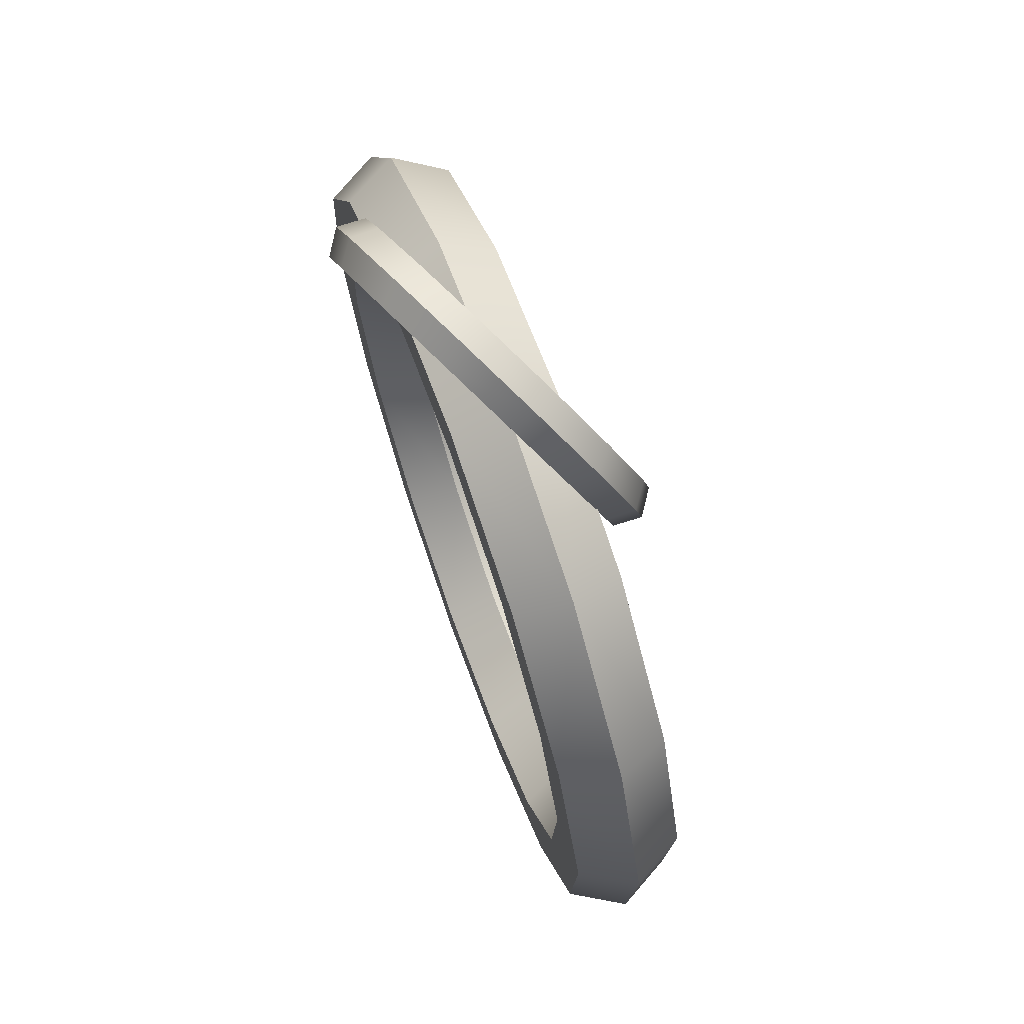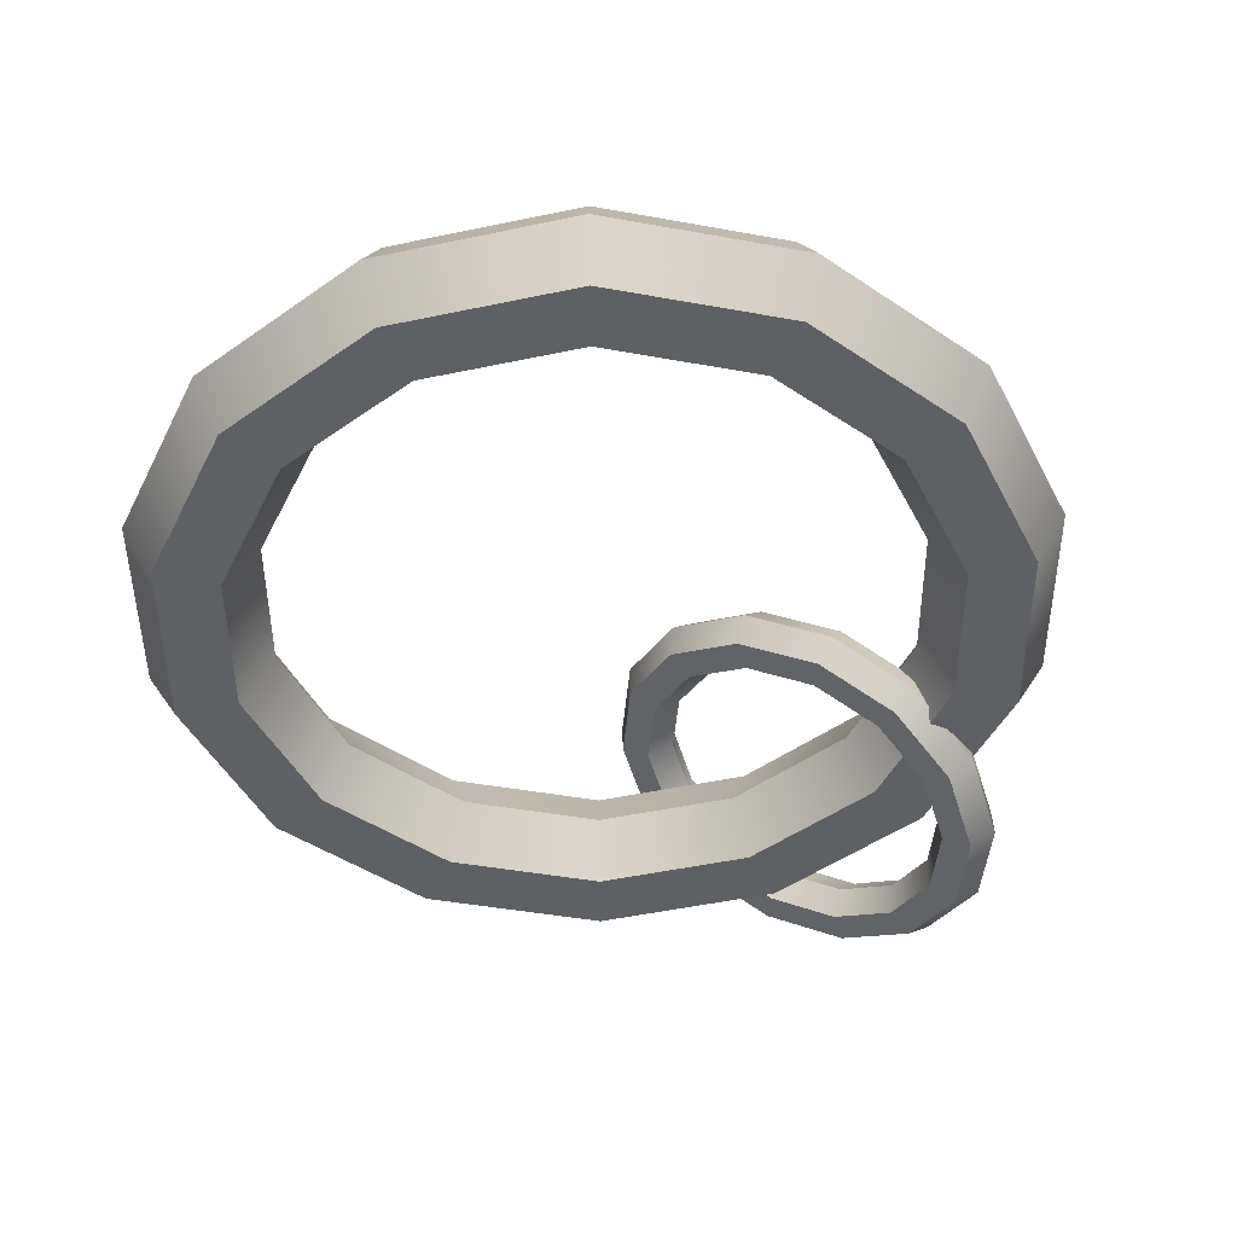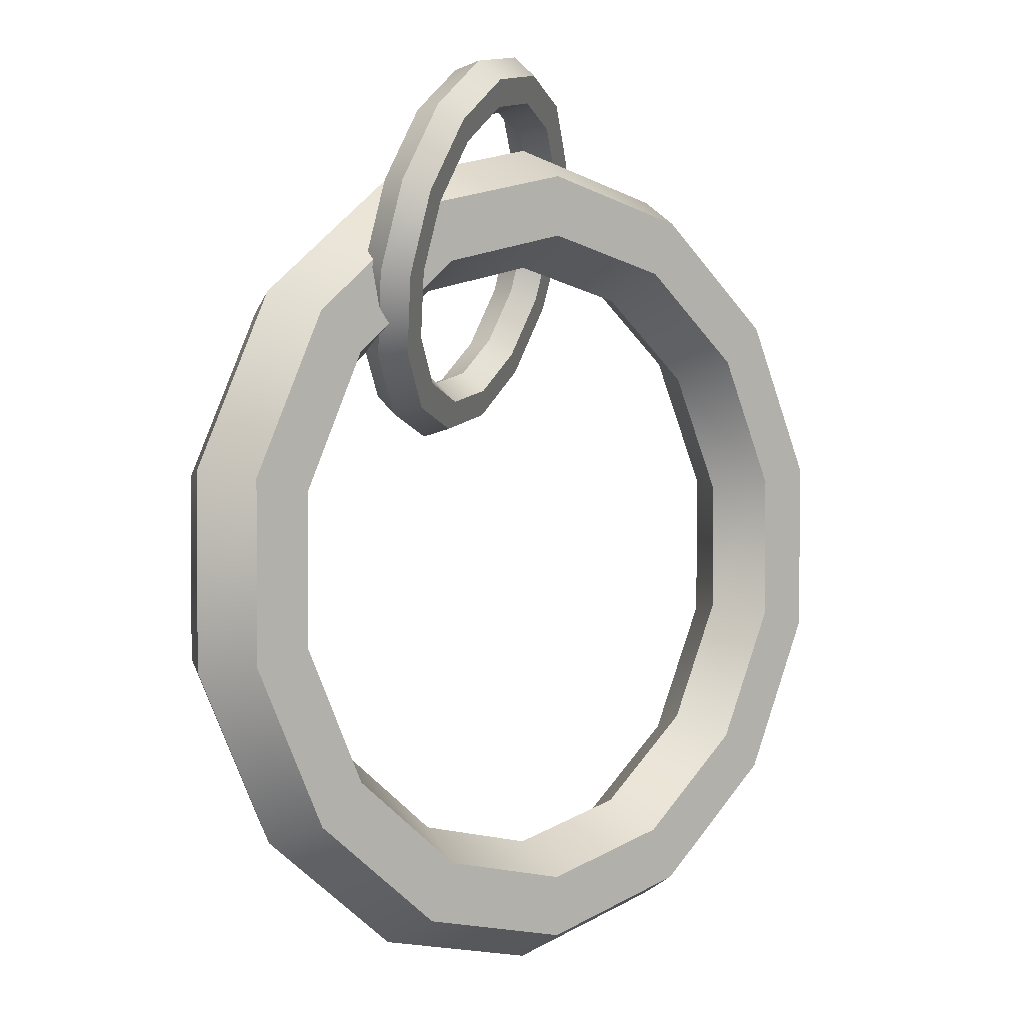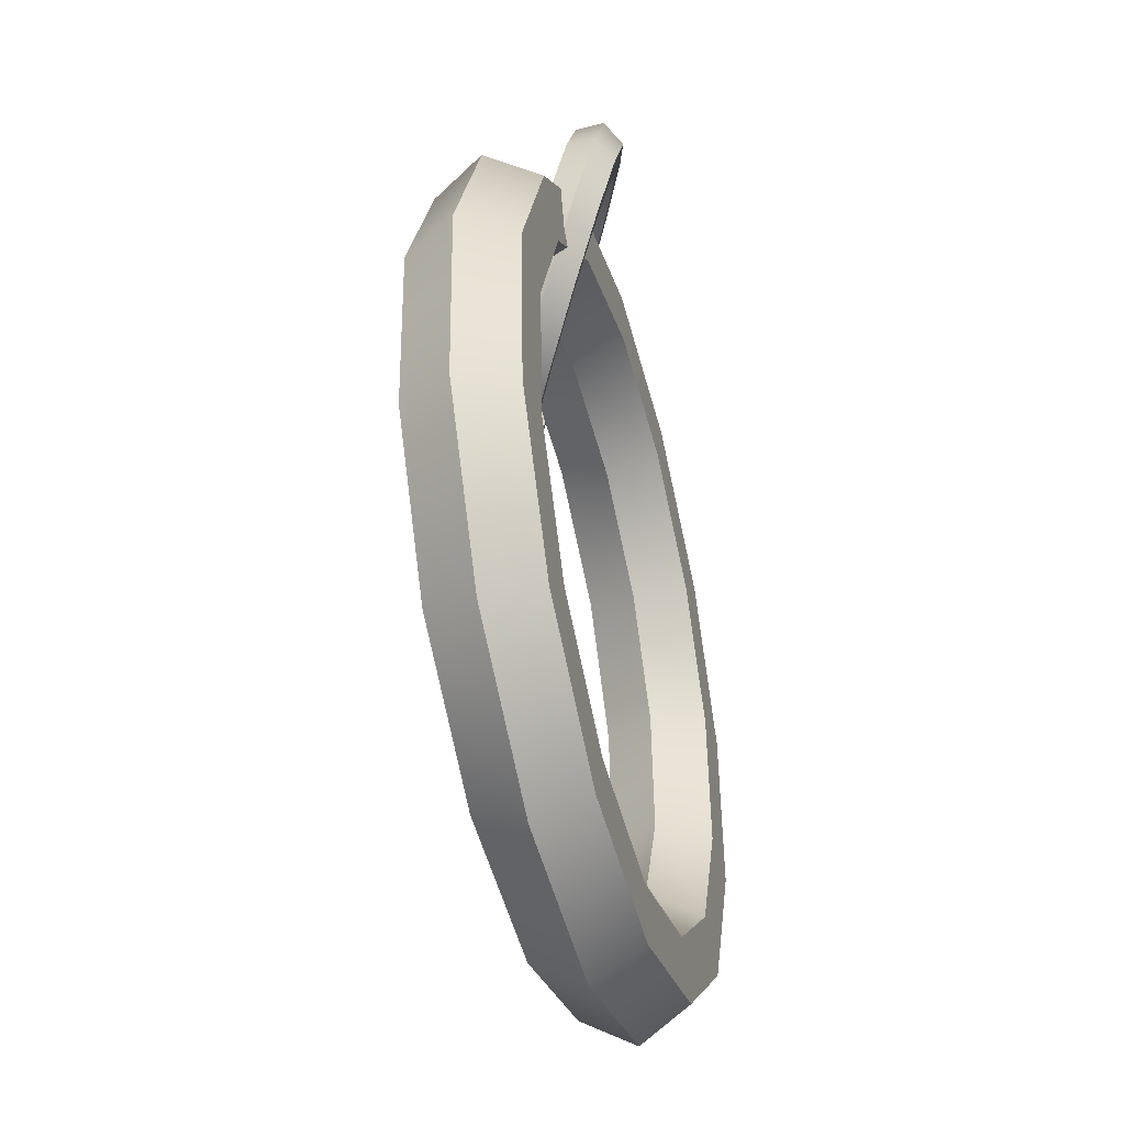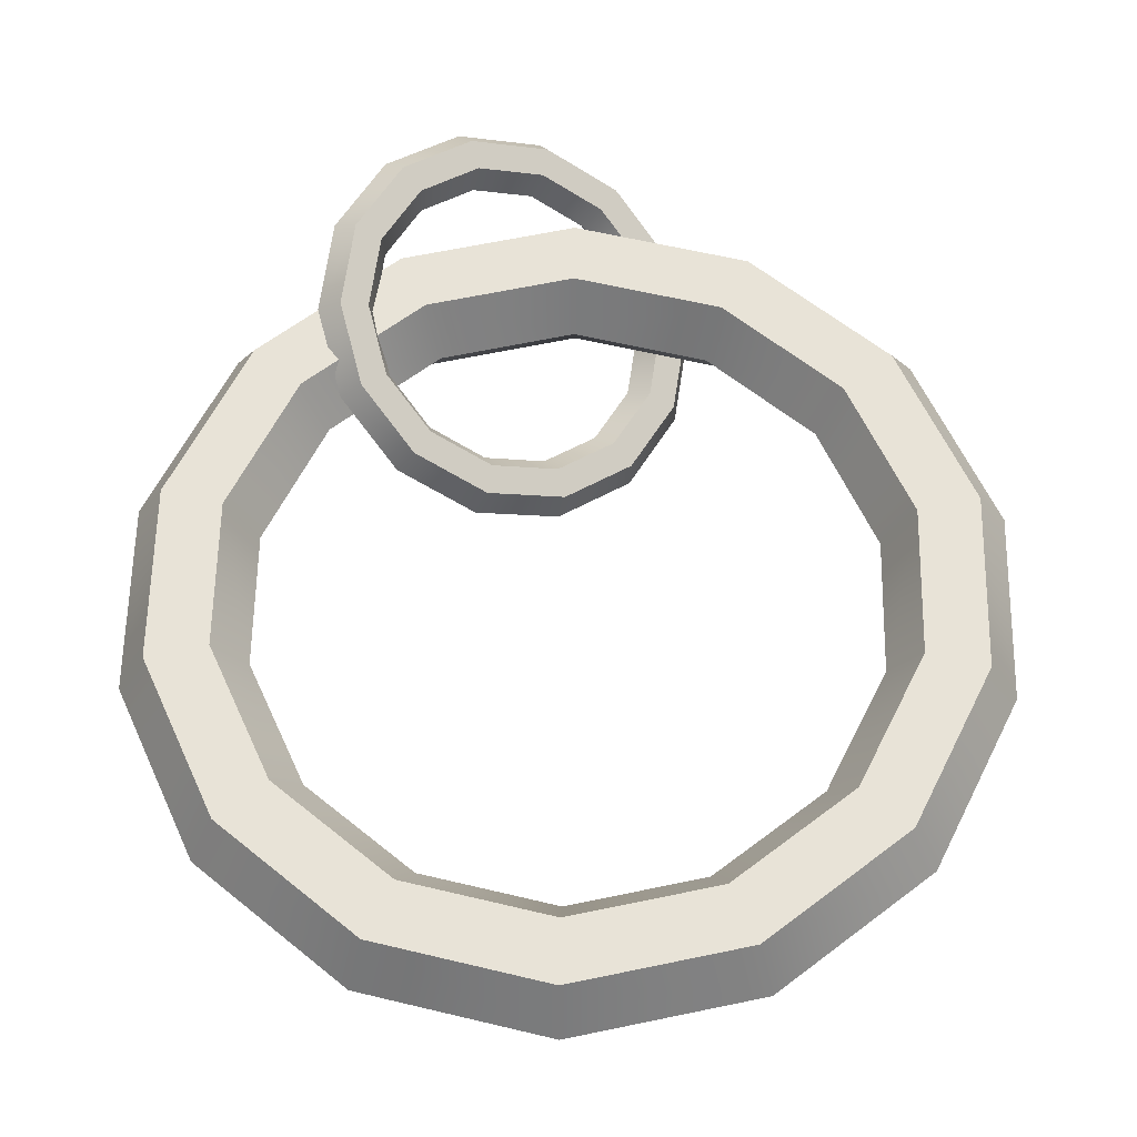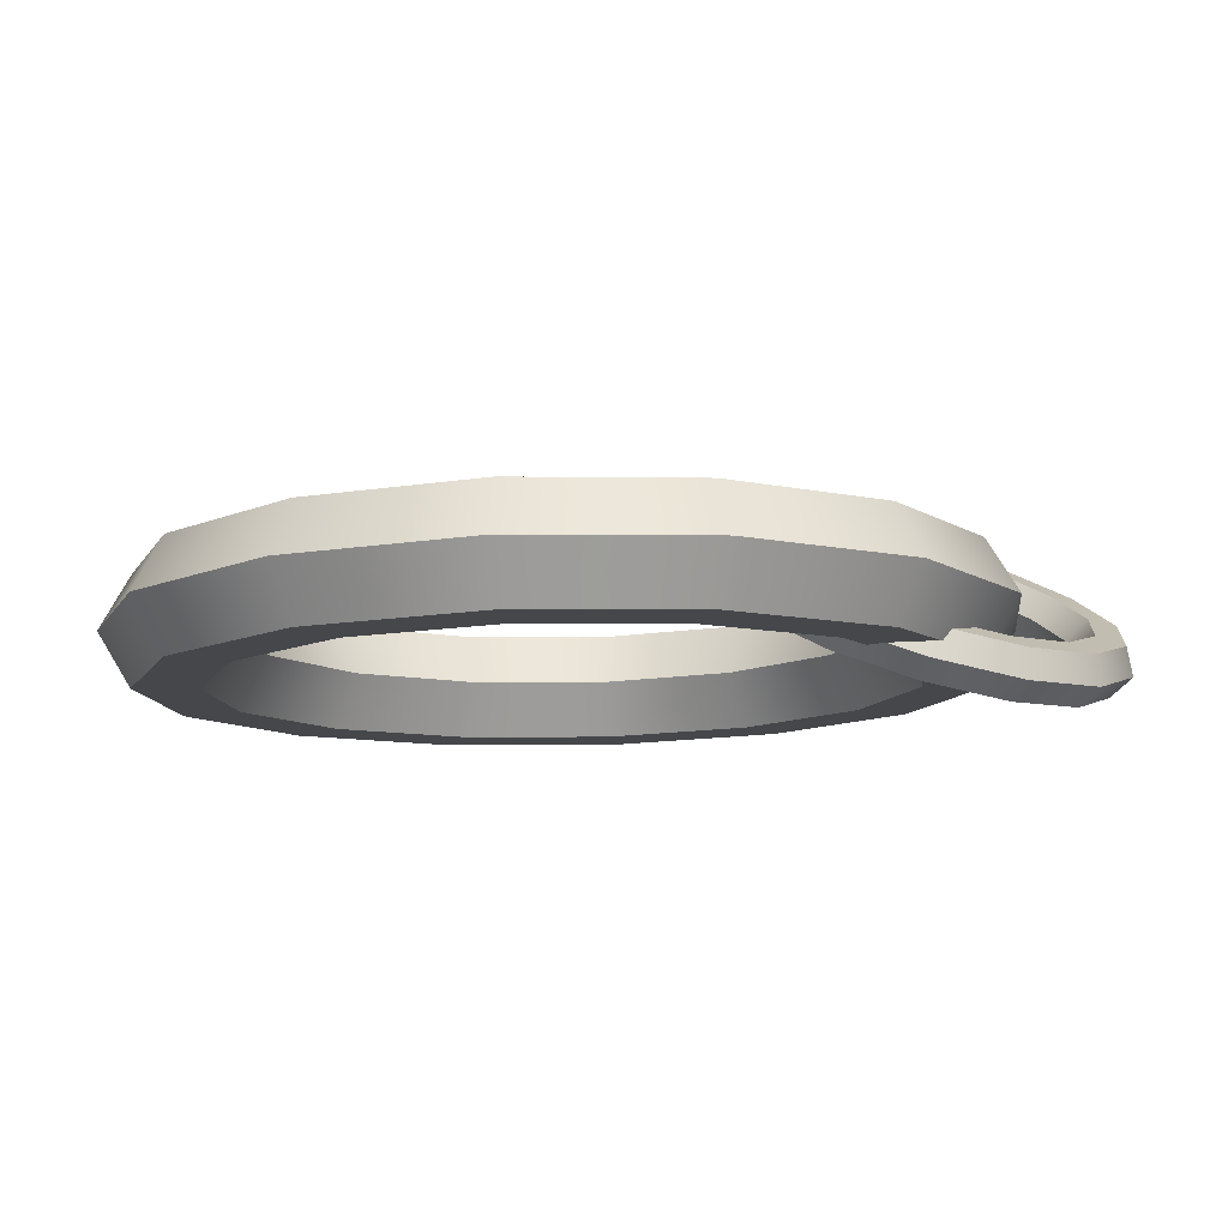
<metadata>
{"format":"obj","ext":"obj","renderer":"f3d","projection":"perspective","resolution":1024,"background":"white","views":[{"elev":73.6,"azim":-110.1,"up":"+Y"},{"elev":-46.2,"azim":27.1,"up":"+Z"},{"elev":3.5,"azim":137.1,"up":"+Y"},{"elev":-39.1,"azim":104.8,"up":"+Y"},{"elev":-27.5,"azim":-179.7,"up":"+Y"},{"elev":-10.3,"azim":85.0,"up":"+Z"}]}
</metadata>
<code>
o MeshKeychain3_0_GeomSubset_4
v -0.008721 -0.00489 -9e-06
v -0.01226 -0.005765 -4.9e-05
v -0.01506 -0.008087 -0.000111
v -0.01658 -0.0114 -0.000182
v -0.01651 -0.01504 -0.000249
v -0.01487 -0.01829 -0.000297
v -0.01199 -0.02051 -0.000318
v -0.008422 -0.02125 -0.000308
v -0.004886 -0.02038 -0.000268
v -0.002081 -0.01806 -0.000206
v -0.000561 -0.01475 -0.000135
v -0.000627 -0.01111 -6.8e-05
v -0.002267 -0.007854 -1.9e-05
v -0.005156 -0.005636 2e-06
v -0.008726 -0.004039 -0.001423
v -0.01262 -0.005002 -0.001467
v -0.01571 -0.007558 -0.001535
v -0.01738 -0.0112 -0.001613
v -0.01731 -0.01521 -0.001686
v -0.0155 -0.01879 -0.00174
v -0.01232 -0.02123 -0.001763
v -0.008397 -0.02205 -0.001751
v -0.004505 -0.02109 -0.001707
v -0.001417 -0.01853 -0.001639
v 0.000257 -0.01489 -0.001561
v 0.000183 -0.01088 -0.001488
v -0.001622 -0.007302 -0.001434
v -0.004802 -0.00486 -0.001411
v -0.008756 -0.00239 -0.001392
v -0.01336 -0.003529 -0.001445
v -0.01701 -0.006553 -0.001525
v -0.019 -0.01086 -0.001618
v -0.01891 -0.01561 -0.001705
v -0.01677 -0.01984 -0.001768
v -0.01301 -0.02273 -0.001795
v -0.008367 -0.0237 -0.001782
v -0.003762 -0.02256 -0.001729
v -0.000108 -0.01954 -0.001649
v 0.001872 -0.01523 -0.001556
v 0.001785 -0.01049 -0.001469
v -0.000351 -0.00625 -0.001406
v -0.004113 -0.003361 -0.001379
v -0.008781 -0.001591 5.1e-05
v -0.01374 -0.002819 -5e-06
v -0.01768 -0.006077 -9.2e-05
v -0.01981 -0.01072 -0.000192
v -0.01972 -0.01583 -0.000285
v -0.01742 -0.02039 -0.000353
v -0.01336 -0.02351 -0.000383
v -0.008361 -0.02455 -0.000368
v -0.0034 -0.02332 -0.000312
v 0.000536 -0.02007 -0.000225
v 0.002669 -0.01542 -0.000125
v 0.002576 -0.01031 -3.2e-05
v 0.000275 -0.005751 3.7e-05
v -0.003779 -0.002638 6.6e-05
v -0.008776 -0.002442 0.001465
v -0.01338 -0.003581 0.001413
v -0.01703 -0.006605 0.001332
v -0.01901 -0.01091 0.001239
v -0.01893 -0.01566 0.001153
v -0.01679 -0.01989 0.001089
v -0.01303 -0.02278 0.001062
v -0.008386 -0.02375 0.001076
v -0.003782 -0.02261 0.001128
v -0.000128 -0.01959 0.001209
v 0.001852 -0.01528 0.001301
v 0.001765 -0.01054 0.001388
v -0.00037 -0.006303 0.001451
v -0.004133 -0.003414 0.001479
v -0.008746 -0.004092 0.001435
v -0.01264 -0.005055 0.001391
v -0.01573 -0.00761 0.001323
v -0.0174 -0.01125 0.001244
v -0.01733 -0.01526 0.001171
v -0.01552 -0.01884 0.001117
v -0.01234 -0.02128 0.001094
v -0.008416 -0.0221 0.001106
v -0.004524 -0.02114 0.00115
v -0.001436 -0.01859 0.001218
v 0.000237 -0.01494 0.001296
v 0.000164 -0.01093 0.00137
v -0.001641 -0.007355 0.001423
v -0.004821 -0.004913 0.001446
v -0.01003 -0.002246 0.00117
v -0.01046 -0.003797 0.001772
v -0.01019 -0.005466 0.002081
v -0.009279 -0.006923 0.002036
v -0.007905 -0.007878 0.001646
v -0.00634 -0.008142 0.000987
v -0.004894 -0.007665 0.000191
v -0.003854 -0.006539 -0.000585
v -0.003425 -0.004987 -0.001188
v -0.003693 -0.003318 -0.001497
v -0.004604 -0.001862 -0.001452
v -0.005978 -0.000907 -0.001061
v -0.007542 -0.000642 -0.000402
v -0.008988 -0.00112 0.000394
v -0.01062 -0.002184 0.000663
v -0.01109 -0.003892 0.001326
v -0.01079 -0.005729 0.001667
v -0.009791 -0.007332 0.001617
v -0.008278 -0.008384 0.001187
v -0.006556 -0.008675 0.000462
v -0.004964 -0.008149 -0.000415
v -0.003819 -0.006909 -0.001269
v -0.003347 -0.005202 -0.001932
v -0.003642 -0.003365 -0.002272
v -0.004645 -0.001762 -0.002223
v -0.006157 -0.00071 -0.001793
v -0.00788 -0.000419 -0.001067
v -0.009471 -0.000945 -0.000191
v -0.01124 -0.001752 0.00084
v -0.0118 -0.003772 0.001625
v -0.01145 -0.005946 0.002028
v -0.01026 -0.007842 0.001969
v -0.008473 -0.009086 0.00146
v -0.006435 -0.009431 0.000602
v -0.004552 -0.008809 -0.000435
v -0.003197 -0.007342 -0.001446
v -0.002638 -0.005322 -0.00223
v -0.002987 -0.003148 -0.002633
v -0.004173 -0.001252 -0.002574
v -0.005963 -8e-06 -0.002065
v -0.008001 0.000337 -0.001208
v -0.009884 -0.000285 -0.00017
v -0.01127 -0.001381 0.001524
v -0.01188 -0.003557 0.002369
v -0.0115 -0.005899 0.002803
v -0.01022 -0.007943 0.002739
v -0.008293 -0.009283 0.002191
v -0.006097 -0.009655 0.001267
v -0.004069 -0.008984 0.00015
v -0.002609 -0.007404 -0.000939
v -0.002007 -0.005227 -0.001785
v -0.002383 -0.002885 -0.002218
v -0.003661 -0.000842 -0.002155
v -0.005589 0.000498 -0.001607
v -0.007785 0.00087 -0.000683
v -0.009813 0.000199 0.000435
v -0.01069 -0.001443 0.00203
v -0.01124 -0.003463 0.002815
v -0.0109 -0.005636 0.003218
v -0.009709 -0.007533 0.003159
v -0.007919 -0.008777 0.00265
v -0.005881 -0.009122 0.001792
v -0.003998 -0.0085 0.000755
v -0.002644 -0.007033 -0.000256
v -0.002085 -0.005013 -0.00104
v -0.002434 -0.002839 -0.001443
v -0.00362 -0.000942 -0.001384
v -0.005409 0.000302 -0.000875
v -0.007448 0.000646 -1.8e-05
v -0.00933 2.4e-05 0.00102
v -0.01006 -0.001875 0.001853
v -0.01053 -0.003583 0.002517
v -0.01024 -0.00542 0.002857
v -0.009238 -0.007023 0.002807
v -0.007725 -0.008074 0.002377
v -0.006003 -0.008366 0.001652
v -0.004411 -0.00784 0.000775
v -0.003266 -0.0066 -7.9e-05
v -0.002794 -0.004893 -0.000742
v -0.003088 -0.003056 -0.001082
v -0.004091 -0.001453 -0.001033
v -0.005604 -0.000401 -0.000603
v -0.007326 -0.00011 0.000123
v -0.008918 -0.000636 0.000999
f 1 16 15
f 2 17 16
f 3 18 17
f 5 18 4
f 5 20 19
f 6 21 20
f 8 21 7
f 9 22 8
f 9 24 23
f 11 24 10
f 11 26 25
f 12 27 26
f 14 27 13
f 1 28 14
f 16 29 15
f 17 30 16
f 18 31 17
f 18 33 32
f 19 34 33
f 20 35 34
f 21 36 35
f 22 37 36
f 24 37 23
f 25 38 24
f 25 40 39
f 27 40 26
f 27 42 41
f 28 29 42
f 29 44 43
f 31 44 30
f 31 46 45
f 32 47 46
f 34 47 33
f 35 48 34
f 36 49 35
f 37 50 36
f 37 52 51
f 38 53 52
f 40 53 39
f 40 55 54
f 41 56 55
f 29 56 42
f 44 57 43
f 44 59 58
f 45 60 59
f 47 60 46
f 48 61 47
f 49 62 48
f 50 63 49
f 50 65 64
f 51 66 65
f 52 67 66
f 54 67 53
f 55 68 54
f 55 70 69
f 56 57 70
f 58 71 57
f 59 72 58
f 60 73 59
f 61 74 60
f 61 76 75
f 62 77 76
f 63 78 77
f 65 78 64
f 66 79 65
f 67 80 66
f 68 81 67
f 68 83 82
f 69 84 83
f 70 71 84
f 71 2 1
f 73 2 72
f 74 3 73
f 75 4 74
f 76 5 75
f 76 7 6
f 77 8 7
f 78 9 8
f 79 10 9
f 81 10 80
f 81 12 11
f 83 12 82
f 84 13 83
f 71 14 84
f 86 99 85
f 87 100 86
f 87 102 101
f 89 102 88
f 90 103 89
f 91 104 90
f 92 105 91
f 93 106 92
f 93 108 107
f 94 109 108
f 95 110 109
f 96 111 110
f 98 111 97
f 98 99 112
f 100 113 99
f 101 114 100
f 102 115 101
f 102 117 116
f 103 118 117
f 104 119 118
f 105 120 119
f 106 121 120
f 108 121 107
f 108 123 122
f 109 124 123
f 110 125 124
f 111 126 125
f 99 126 112
f 113 128 127
f 114 129 128
f 116 129 115
f 117 130 116
f 118 131 117
f 119 132 118
f 119 134 133
f 121 134 120
f 122 135 121
f 123 136 122
f 123 138 137
f 124 139 138
f 125 140 139
f 126 127 140
f 128 141 127
f 129 142 128
f 129 144 143
f 130 145 144
f 131 146 145
f 133 146 132
f 134 147 133
f 134 149 148
f 135 150 149
f 137 150 136
f 138 151 137
f 138 153 152
f 140 153 139
f 140 141 154
f 141 156 155
f 143 156 142
f 144 157 143
f 144 159 158
f 145 160 159
f 146 161 160
f 148 161 147
f 149 162 148
f 149 164 163
f 150 165 164
f 151 166 165
f 153 166 152
f 154 167 153
f 141 168 154
f 155 86 85
f 156 87 86
f 157 88 87
f 158 89 88
f 159 90 89
f 160 91 90
f 161 92 91
f 162 93 92
f 164 93 163
f 165 94 164
f 166 95 165
f 167 96 166
f 167 98 97
f 168 85 98
f 1 2 16
f 2 3 17
f 3 4 18
f 5 19 18
f 5 6 20
f 6 7 21
f 8 22 21
f 9 23 22
f 9 10 24
f 11 25 24
f 11 12 26
f 12 13 27
f 14 28 27
f 1 15 28
f 16 30 29
f 17 31 30
f 18 32 31
f 18 19 33
f 19 20 34
f 20 21 35
f 21 22 36
f 22 23 37
f 24 38 37
f 25 39 38
f 25 26 40
f 27 41 40
f 27 28 42
f 28 15 29
f 29 30 44
f 31 45 44
f 31 32 46
f 32 33 47
f 34 48 47
f 35 49 48
f 36 50 49
f 37 51 50
f 37 38 52
f 38 39 53
f 40 54 53
f 40 41 55
f 41 42 56
f 29 43 56
f 44 58 57
f 44 45 59
f 45 46 60
f 47 61 60
f 48 62 61
f 49 63 62
f 50 64 63
f 50 51 65
f 51 52 66
f 52 53 67
f 54 68 67
f 55 69 68
f 55 56 70
f 56 43 57
f 58 72 71
f 59 73 72
f 60 74 73
f 61 75 74
f 61 62 76
f 62 63 77
f 63 64 78
f 65 79 78
f 66 80 79
f 67 81 80
f 68 82 81
f 68 69 83
f 69 70 84
f 70 57 71
f 71 72 2
f 73 3 2
f 74 4 3
f 75 5 4
f 76 6 5
f 76 77 7
f 77 78 8
f 78 79 9
f 79 80 10
f 81 11 10
f 81 82 12
f 83 13 12
f 84 14 13
f 71 1 14
f 86 100 99
f 87 101 100
f 87 88 102
f 89 103 102
f 90 104 103
f 91 105 104
f 92 106 105
f 93 107 106
f 93 94 108
f 94 95 109
f 95 96 110
f 96 97 111
f 98 112 111
f 98 85 99
f 100 114 113
f 101 115 114
f 102 116 115
f 102 103 117
f 103 104 118
f 104 105 119
f 105 106 120
f 106 107 121
f 108 122 121
f 108 109 123
f 109 110 124
f 110 111 125
f 111 112 126
f 99 113 126
f 113 114 128
f 114 115 129
f 116 130 129
f 117 131 130
f 118 132 131
f 119 133 132
f 119 120 134
f 121 135 134
f 122 136 135
f 123 137 136
f 123 124 138
f 124 125 139
f 125 126 140
f 126 113 127
f 128 142 141
f 129 143 142
f 129 130 144
f 130 131 145
f 131 132 146
f 133 147 146
f 134 148 147
f 134 135 149
f 135 136 150
f 137 151 150
f 138 152 151
f 138 139 153
f 140 154 153
f 140 127 141
f 141 142 156
f 143 157 156
f 144 158 157
f 144 145 159
f 145 146 160
f 146 147 161
f 148 162 161
f 149 163 162
f 149 150 164
f 150 151 165
f 151 152 166
f 153 167 166
f 154 168 167
f 141 155 168
f 155 156 86
f 156 157 87
f 157 158 88
f 158 159 89
f 159 160 90
f 160 161 91
f 161 162 92
f 162 163 93
f 164 94 93
f 165 95 94
f 166 96 95
f 167 97 96
f 167 168 98
f 168 155 85

</code>
